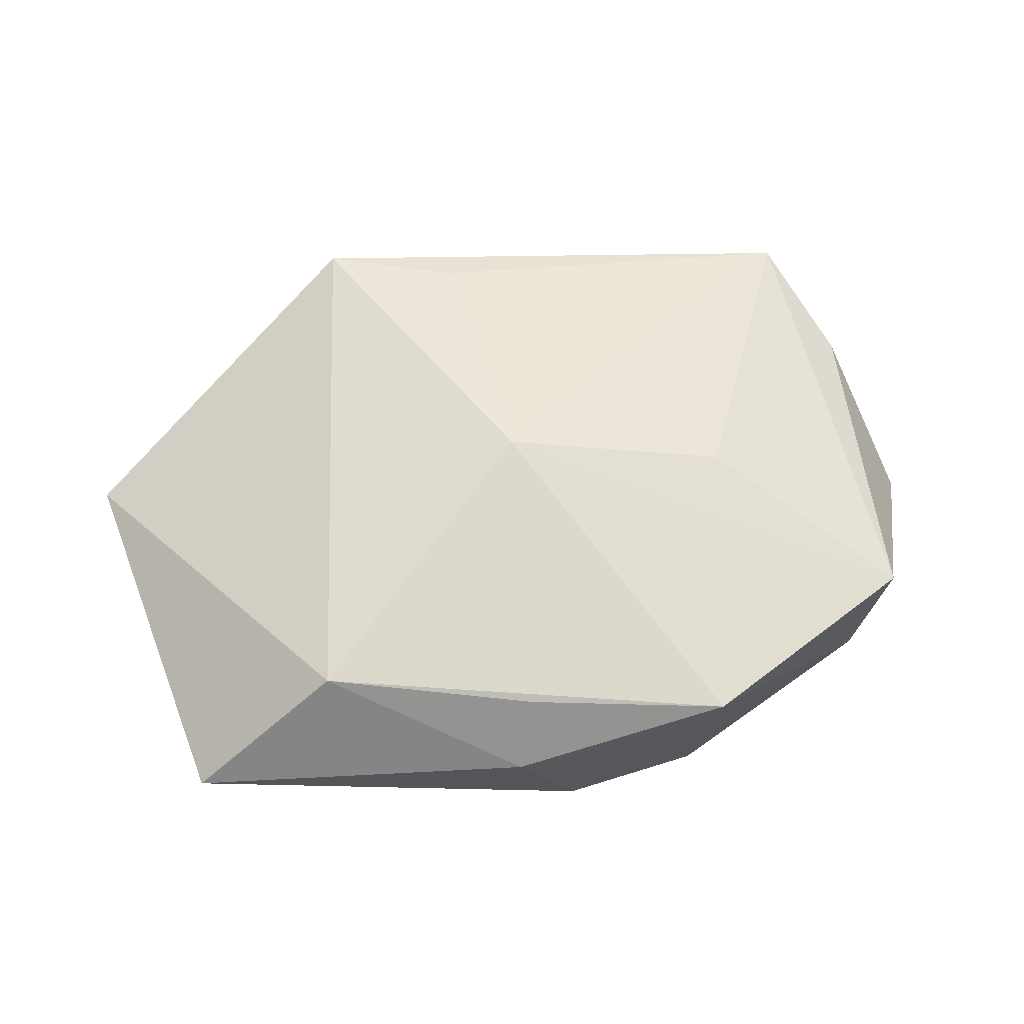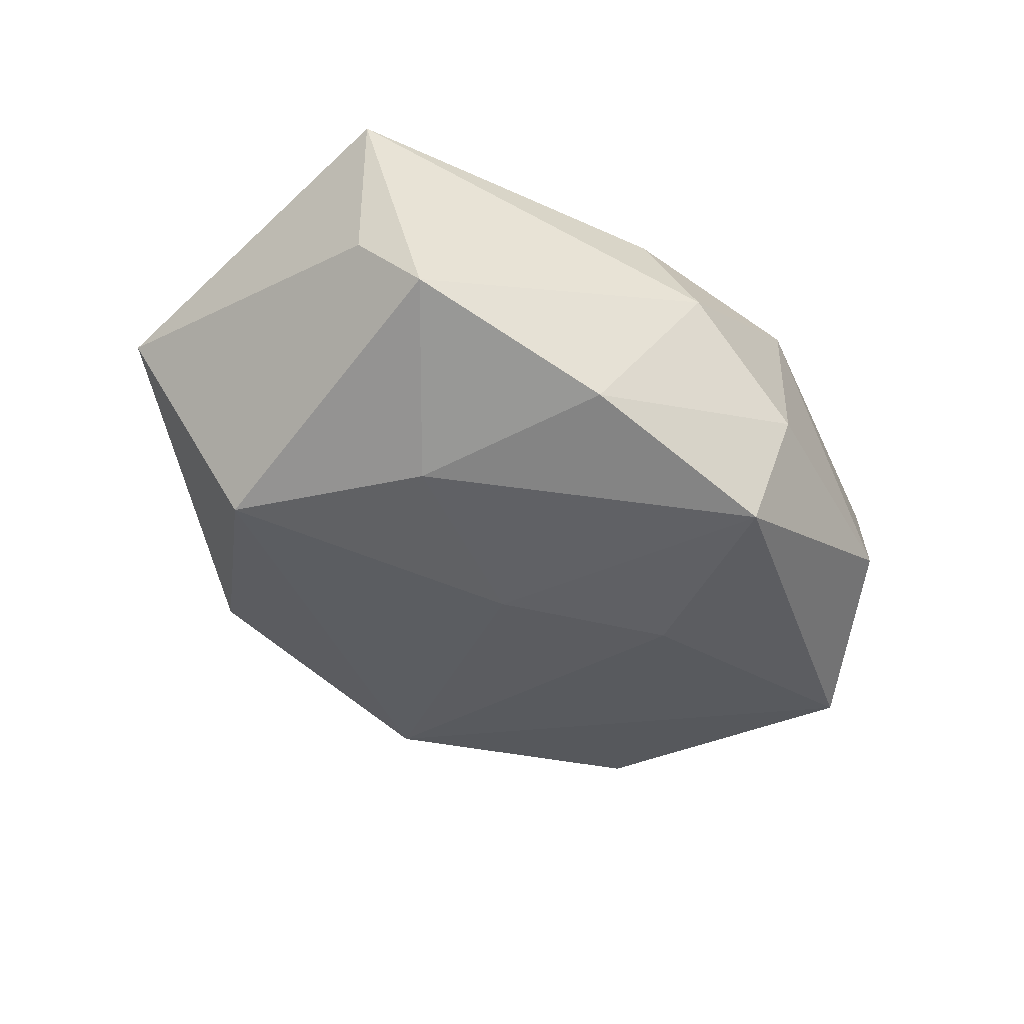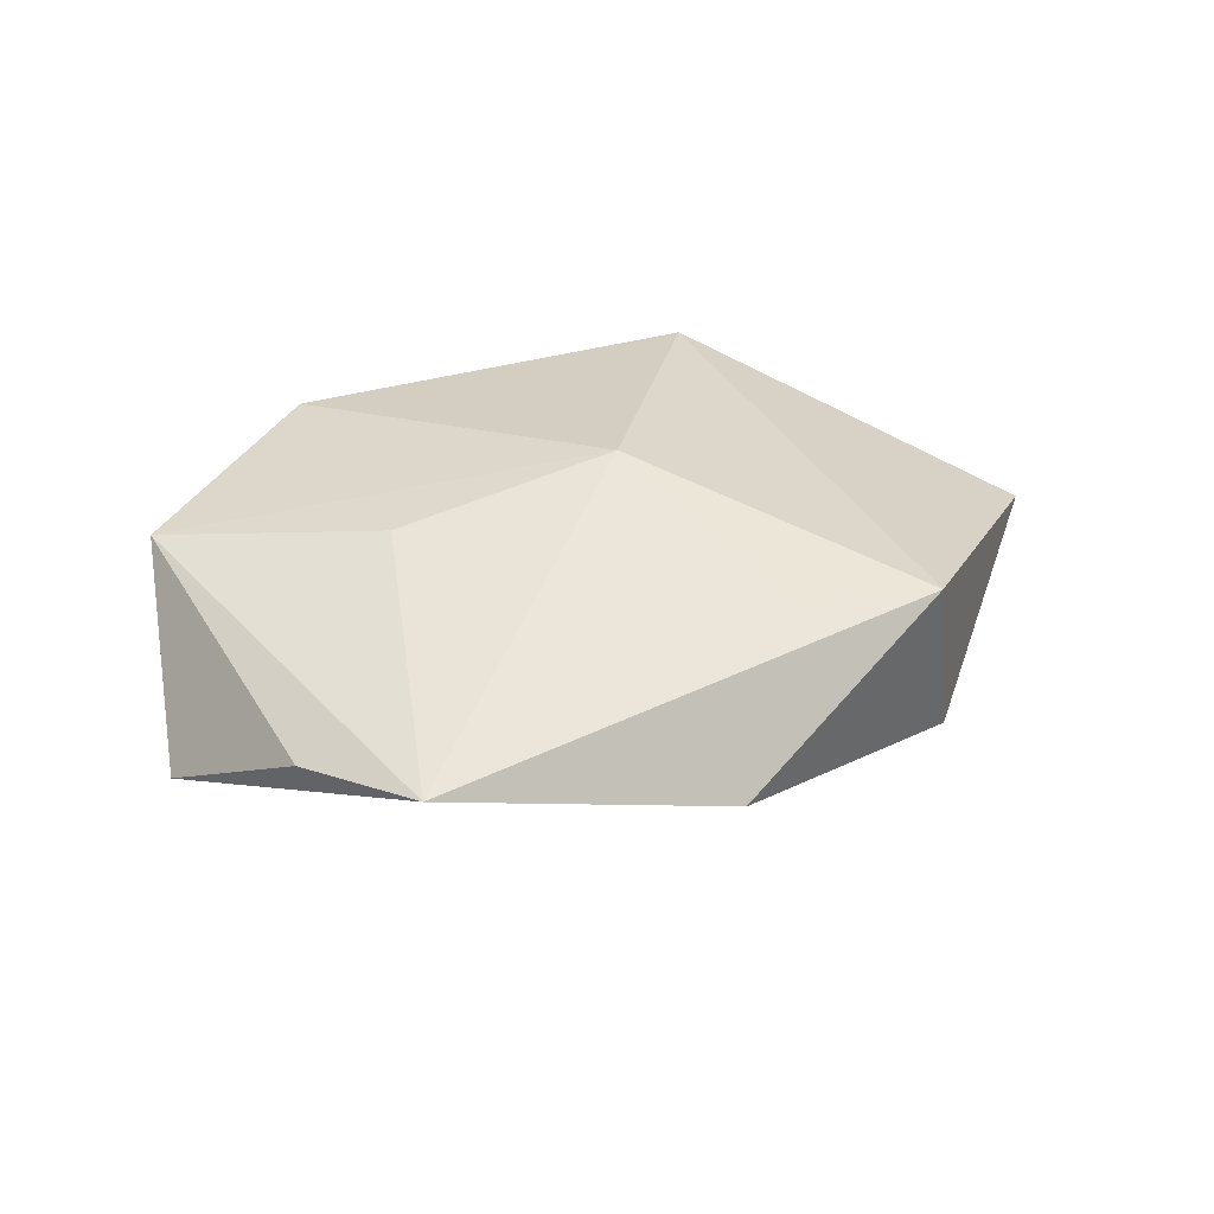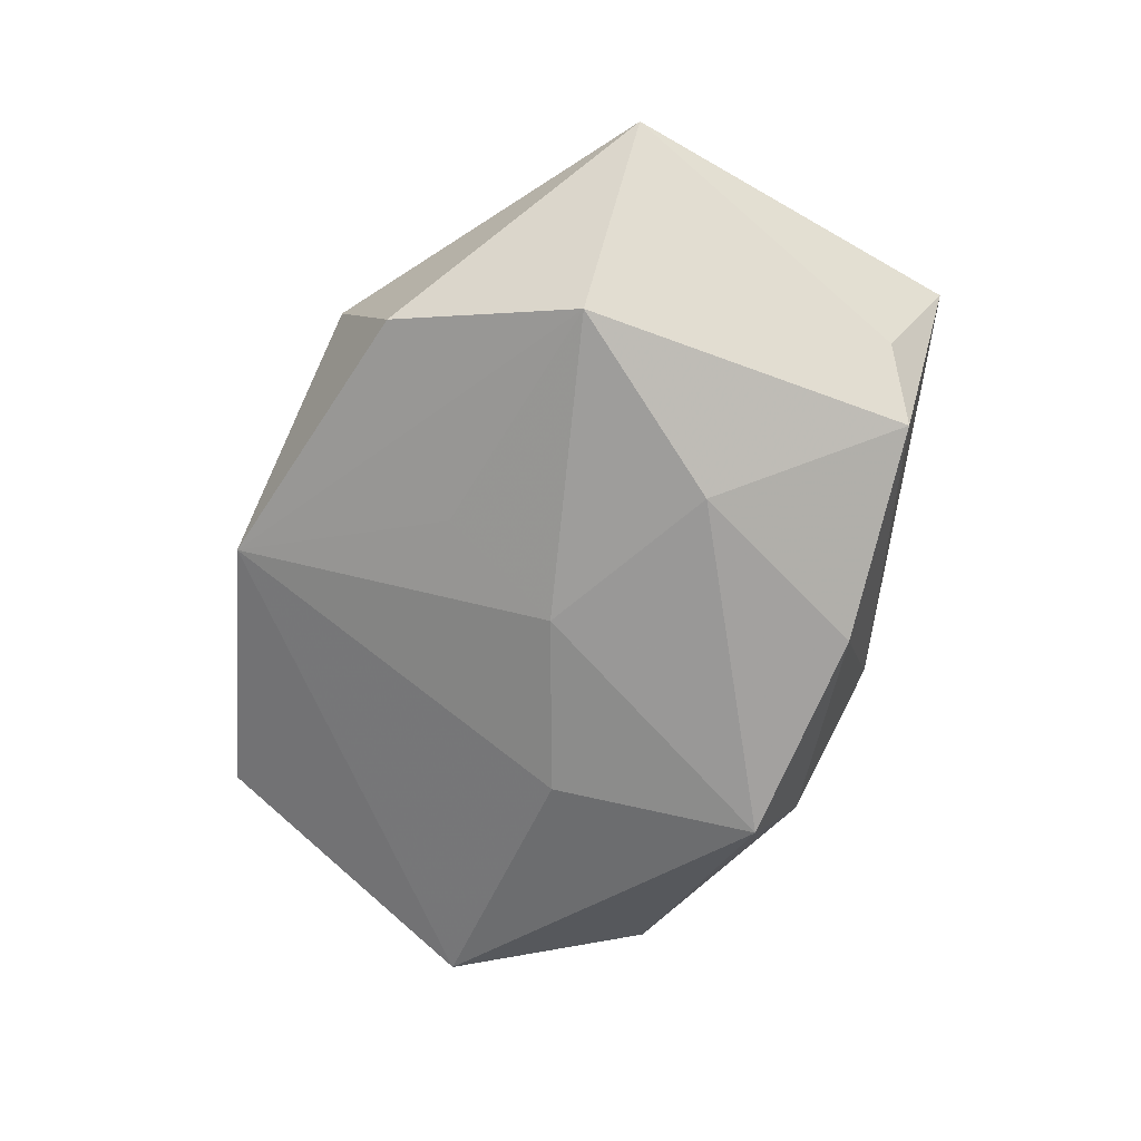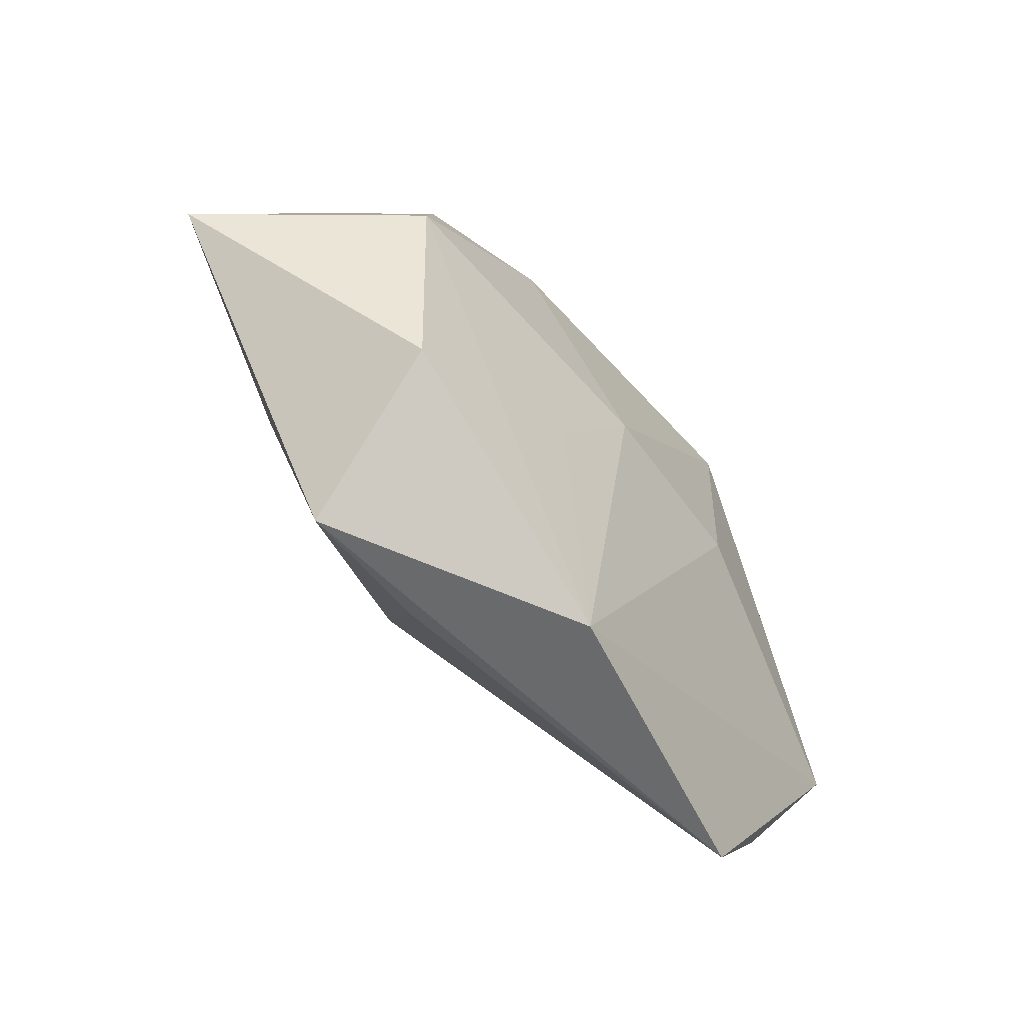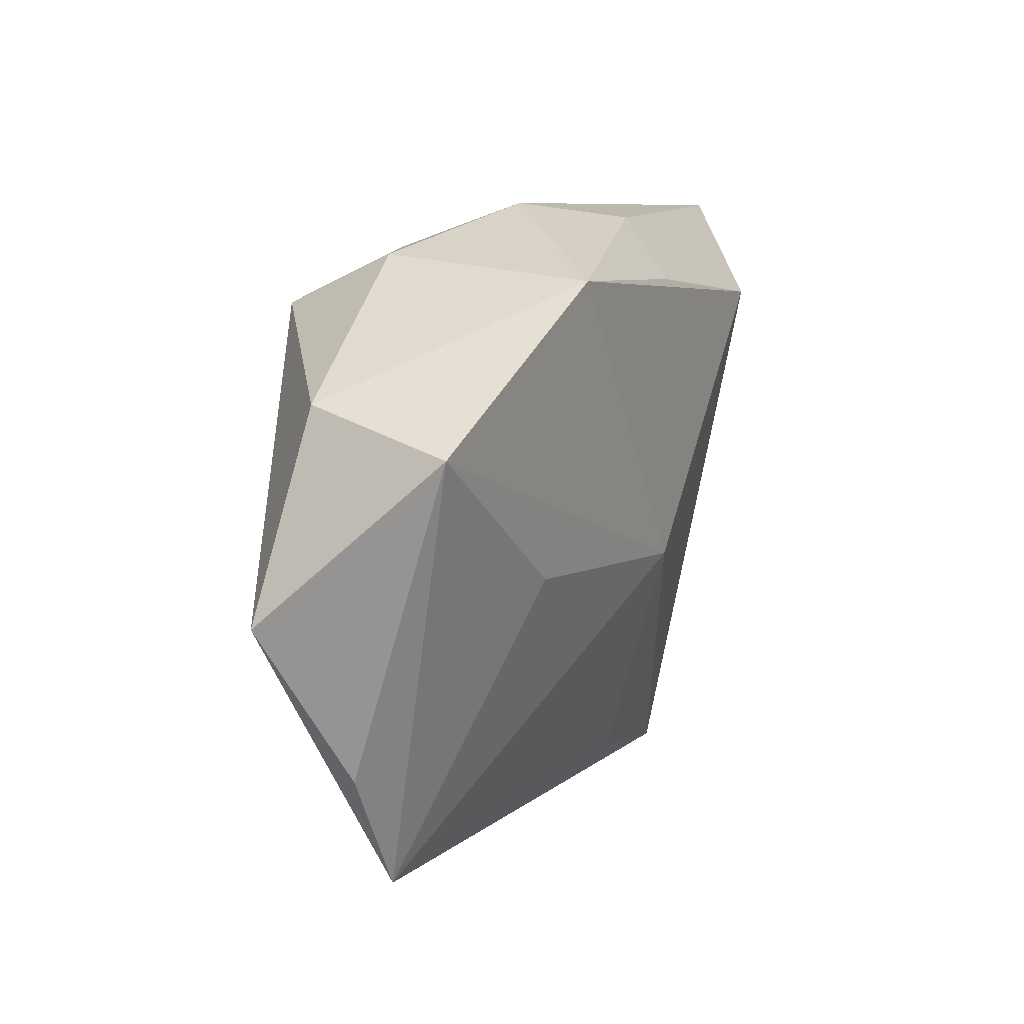
<metadata>
{"format":"obj","ext":"obj","renderer":"f3d","projection":"perspective","resolution":1024,"background":"white","views":[{"elev":71.9,"azim":171.7,"up":"+Z"},{"elev":-55.4,"azim":145.8,"up":"+Z"},{"elev":25.9,"azim":-32.3,"up":"+Z"},{"elev":-69.5,"azim":72.3,"up":"+Z"},{"elev":-76.8,"azim":130.0,"up":"+Y"},{"elev":17.0,"azim":-66.8,"up":"+Y"}]}
</metadata>
<code>
v 0.006963 0.02607 -0.01933
v -0.001441 -0.00687 0.01935
v -0.001267 -0.006561 -0.01839
v 0.02475 0.02024 0.0199
v -0.02708 -0.002863 0.01445
v 0.002881 -0.03482 0.01068
v 0.0007841 0.02593 0.01807
v -0.003235 0.03437 0.001149
v 0.04232 0.028 0.008204
v 0.03152 0.02472 -0.01445
v -0.04131 -0.03547 0.002195
v 0.003119 0.03241 0.01211
v 0.03817 0.02114 -0.007283
v -0.04766 -0.02103 0.001044
v 0.05155 -0.01275 0.003953
v -0.02193 0.0296 0.01709
v 0.01834 0.00518 -0.02024
v -0.02183 8.793e-05 -0.01712
v 0.02413 -0.0337 -0.009295
v -0.0195 0.0304 -0.007806
v -0.04317 0.01868 -0.005342
v -0.04677 0.01537 0.01172
v 0.005043 -0.02056 -0.01359
v -0.05378 -0.00292 -0.007318
v -0.01806 0.02352 -0.02127
v 0.0179 -0.03917 0.01076
v 0.03376 -0.01387 -0.01712
v -0.009096 -0.04284 -0.004845
f 16 20 21
f 13 9 15
f 10 9 13
f 4 26 15
f 15 9 4
f 12 4 9
f 24 21 25
f 25 21 20
f 11 14 24
f 24 28 11
f 11 28 26
f 15 26 19
f 26 28 19
f 16 4 7
f 7 12 16
f 4 12 7
f 8 9 10
f 8 12 9
f 8 20 16
f 16 12 8
f 24 14 22
f 14 11 22
f 22 11 5
f 22 21 24
f 16 21 22
f 26 4 2
f 5 11 2
f 2 4 16
f 16 22 2
f 2 22 5
f 15 19 27
f 27 13 15
f 10 13 27
f 27 19 28
f 6 11 26
f 26 2 6
f 6 2 11
f 10 27 17
f 25 17 3
f 3 17 27
f 10 17 1
f 1 17 25
f 1 8 10
f 1 25 20
f 20 8 1
f 23 27 28
f 28 3 23
f 23 3 27
f 18 3 28
f 18 28 24
f 24 25 18
f 25 3 18

</code>
